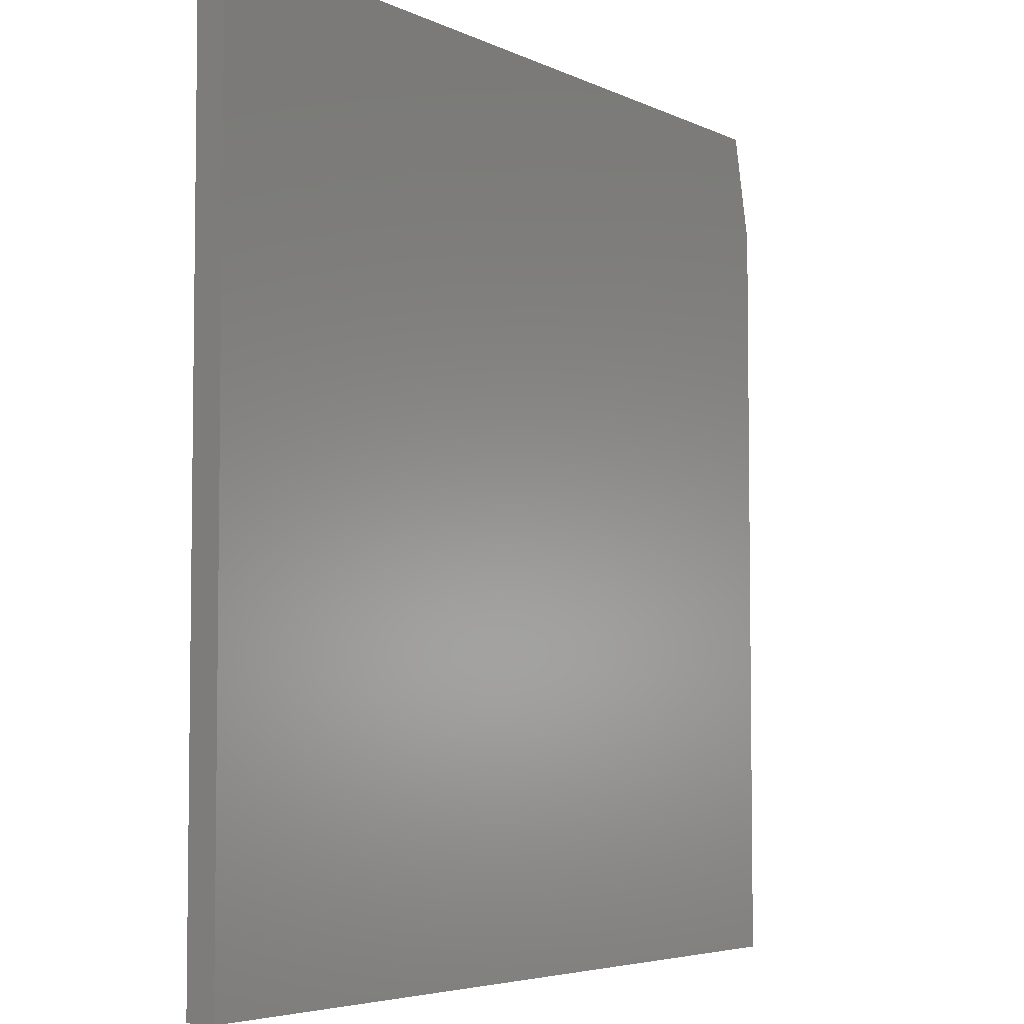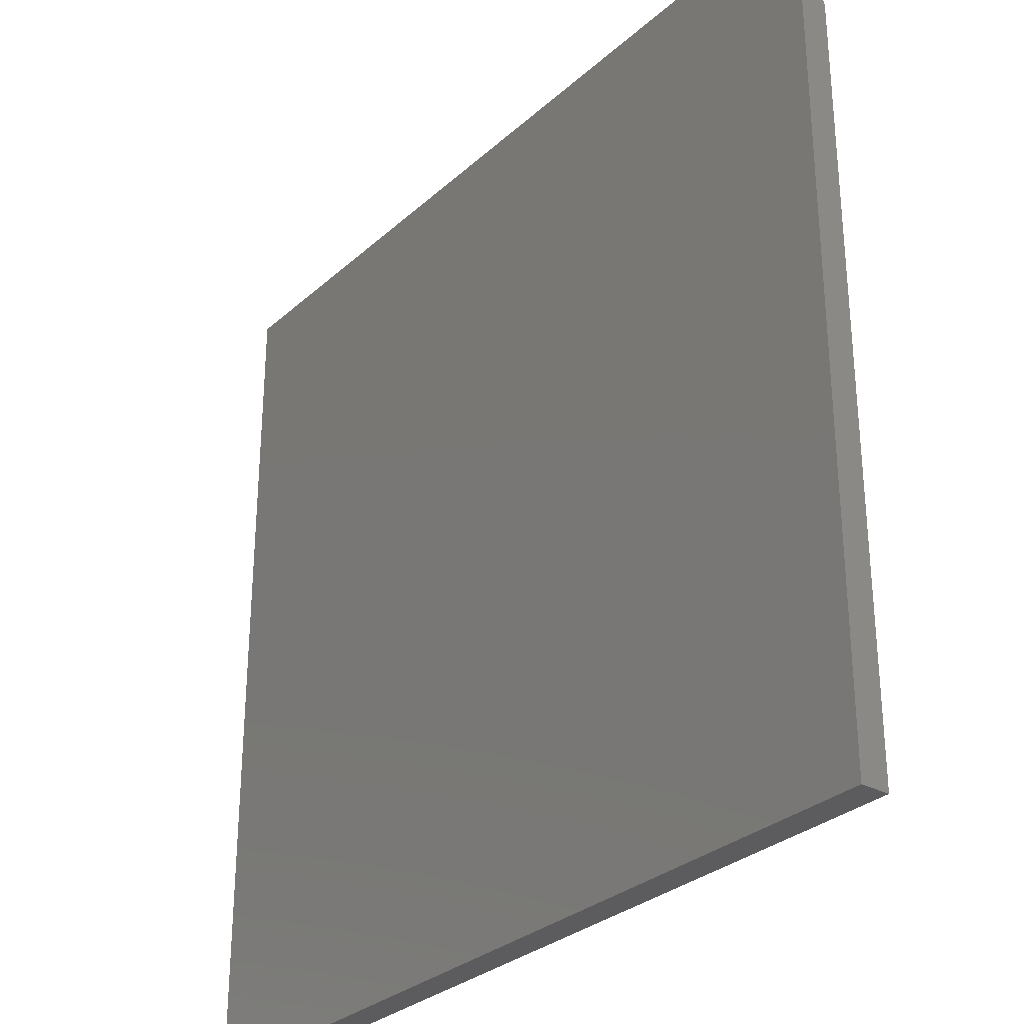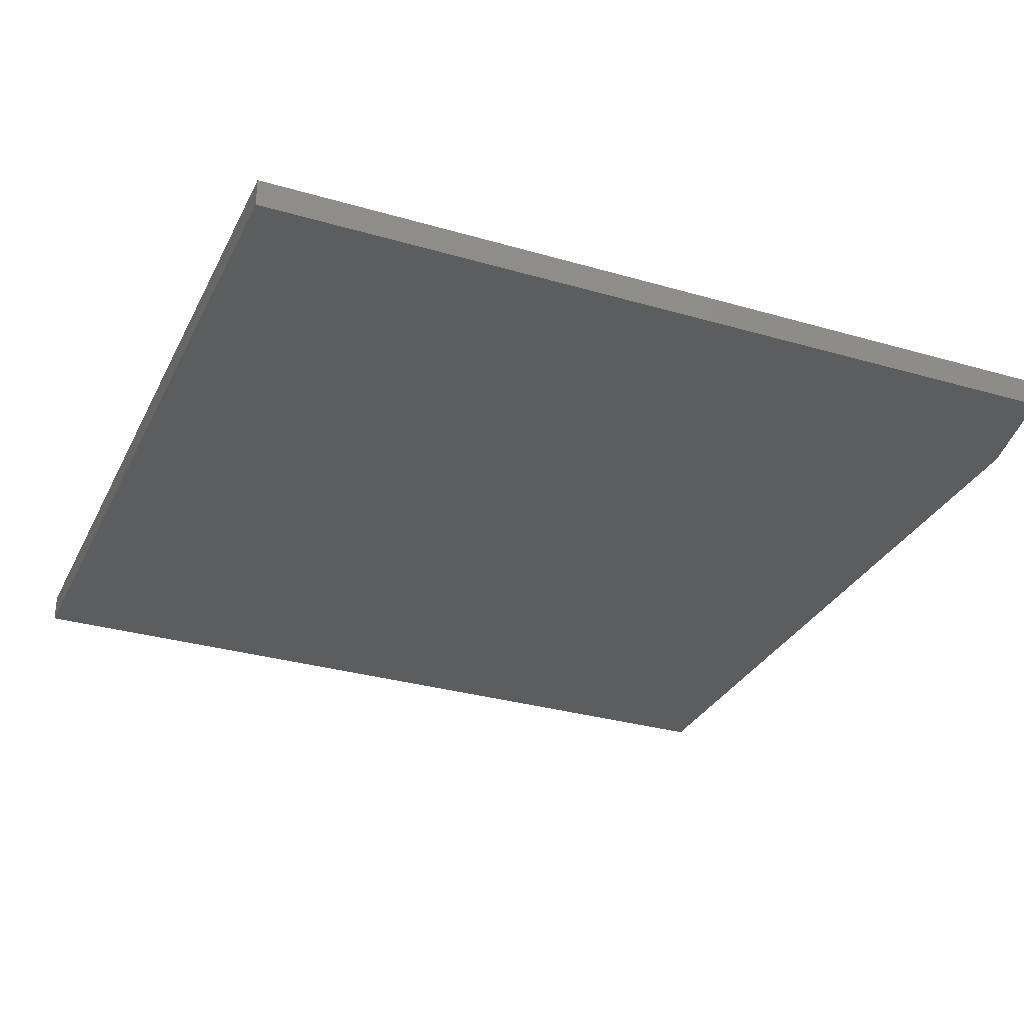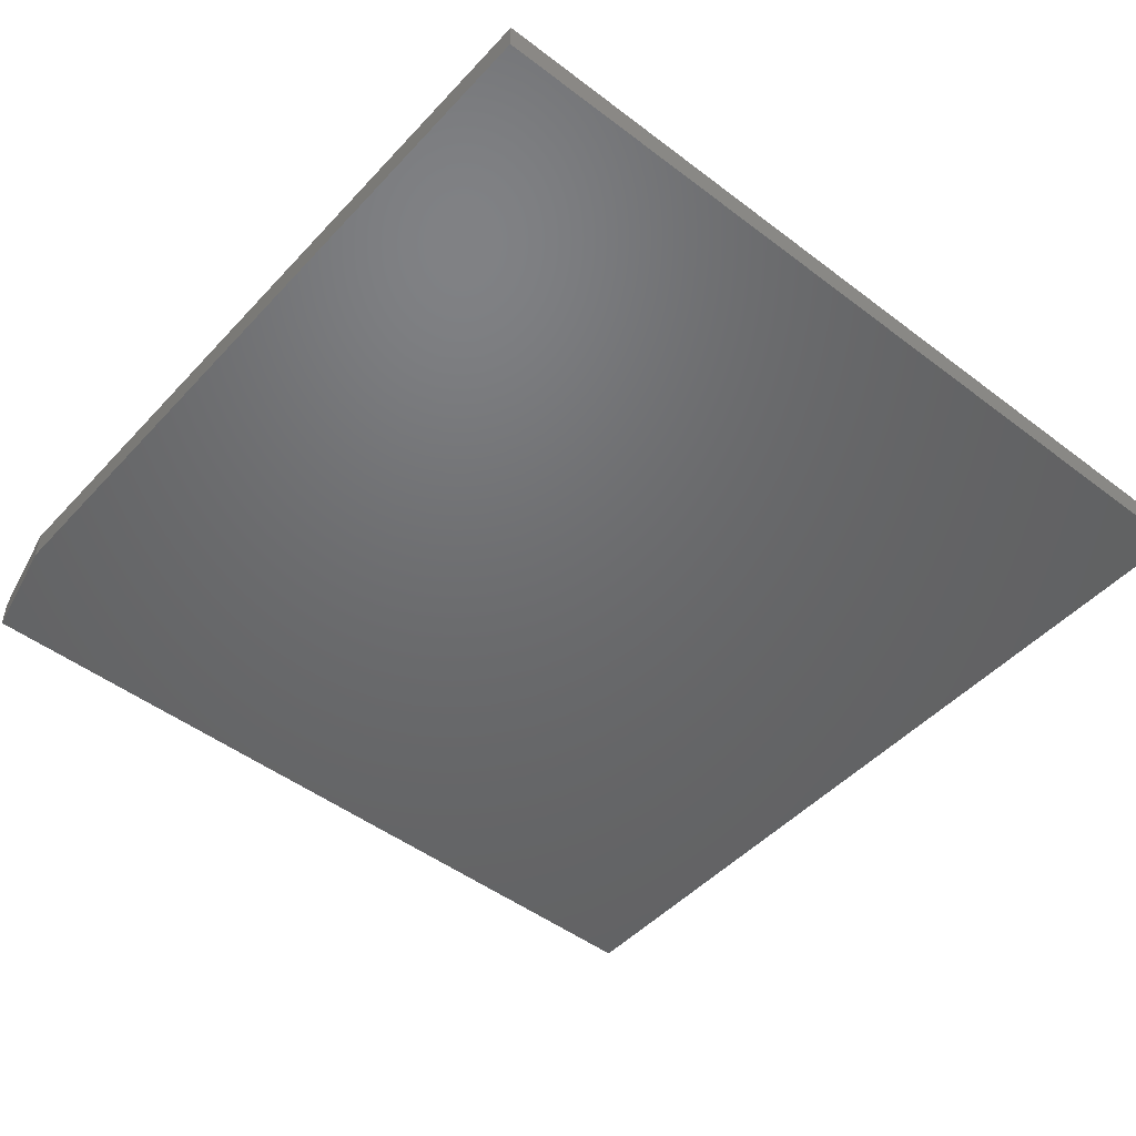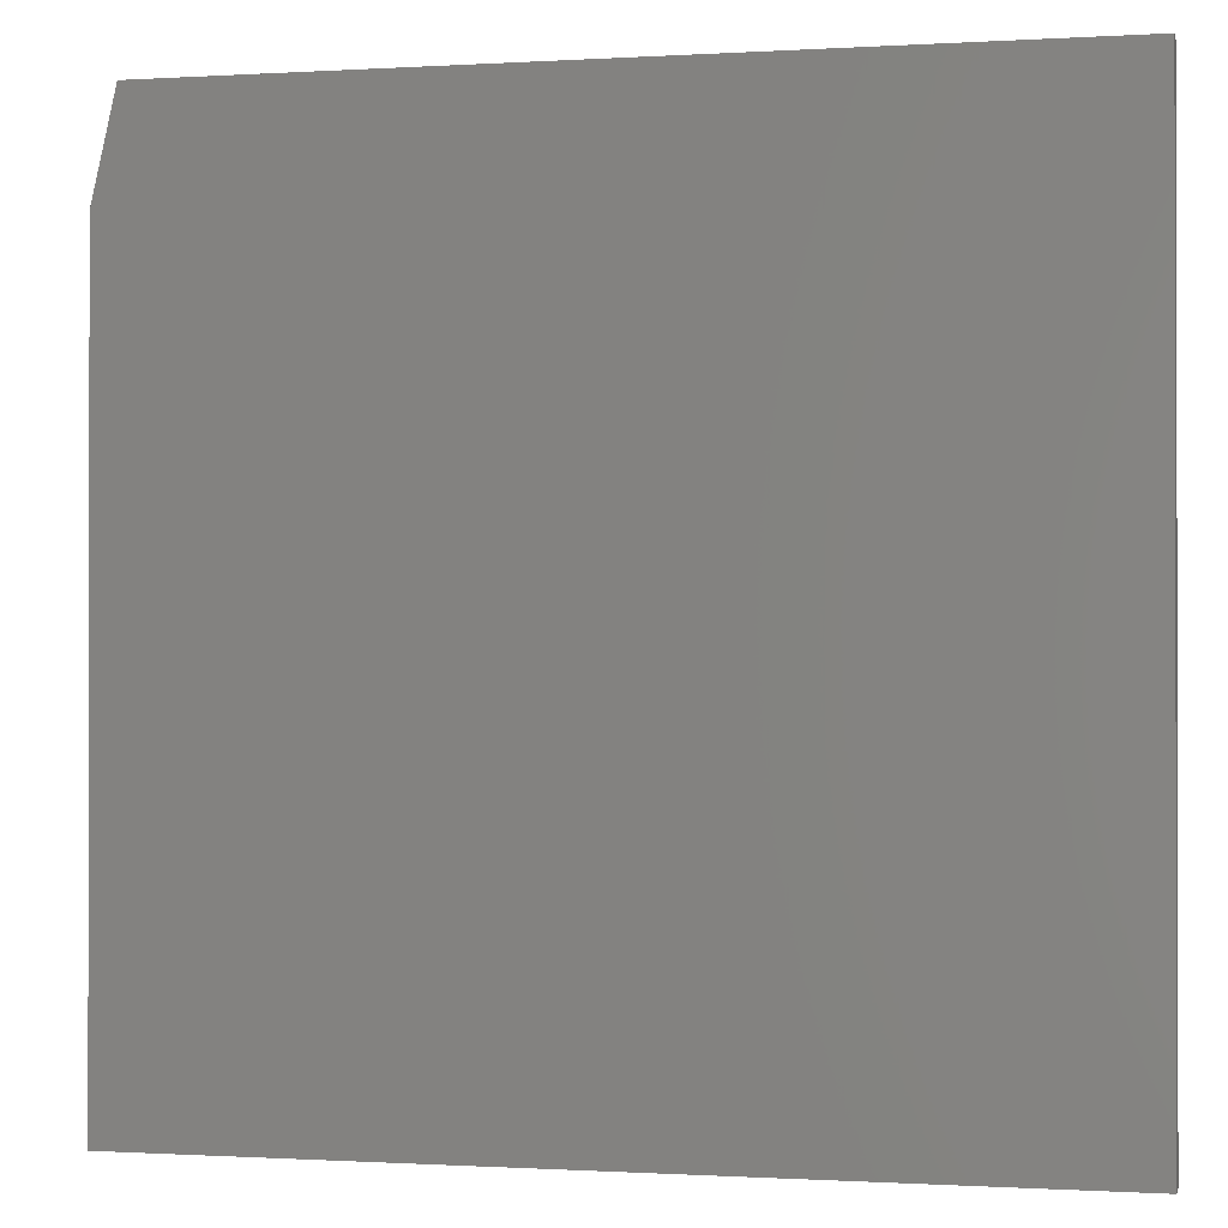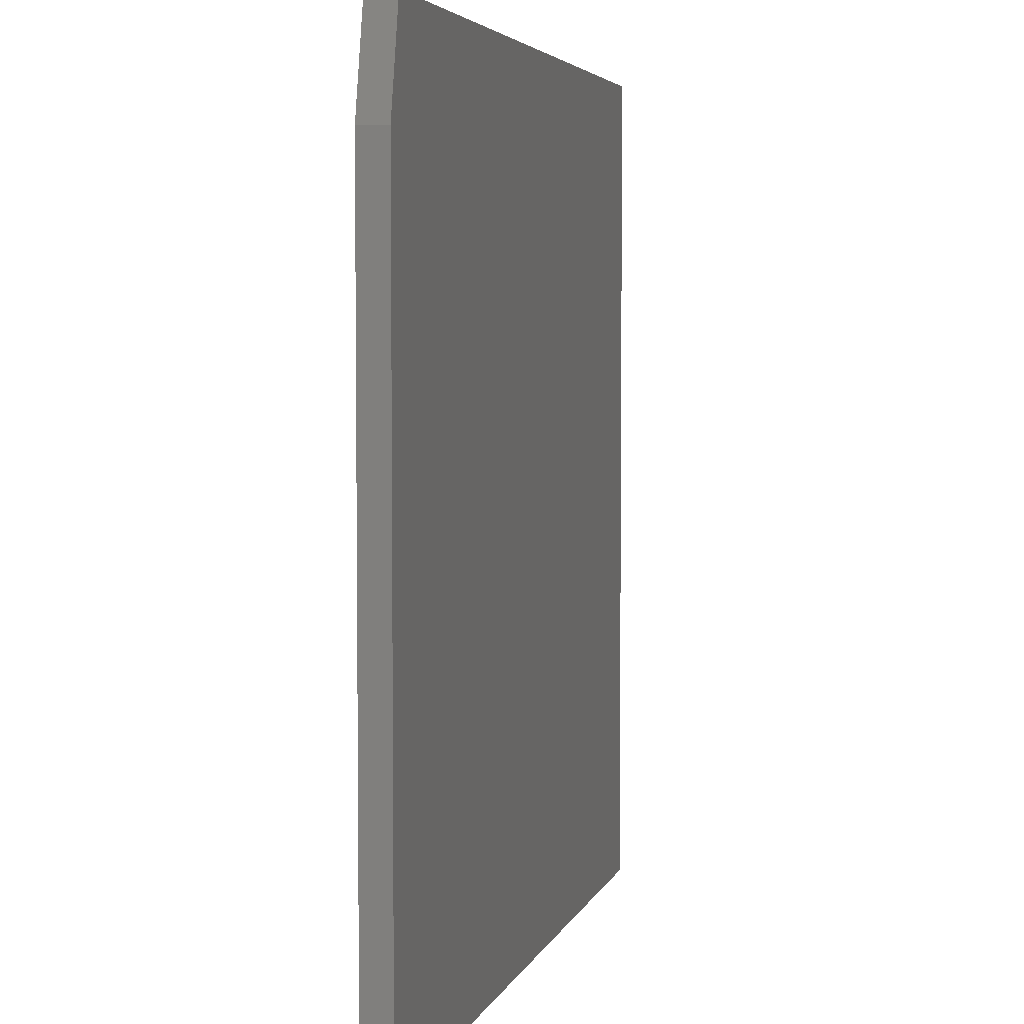
<metadata>
{"format":"stl","ext":"stl","renderer":"f3d","projection":"perspective","resolution":1024,"background":"white","views":[{"elev":-4.9,"azim":124.3,"up":"+Y"},{"elev":-30.1,"azim":-128.1,"up":"+Y"},{"elev":-30.9,"azim":157.3,"up":"+Z"},{"elev":-48.2,"azim":-40.4,"up":"+Z"},{"elev":-0.6,"azim":12.9,"up":"+Y"},{"elev":4.4,"azim":-75.8,"up":"+Y"}]}
</metadata>
<code>
# stl→obj: 10 verts, 16 faces
v -0.75 -0.7344 0.04688
v 0.6719 -0.7344 0.04688
v -0.75 0.5156 0.04688
v 0.6719 0.6875 0.04688
v -0.7109 0.6875 0.04688
v -0.7109 0.6875 0
v 0.6719 0.6875 0
v -0.75 0.5156 0
v 0.6719 -0.7344 0
v -0.75 -0.7344 0
f 1 2 3
f 3 2 4
f 3 4 5
f 6 7 8
f 8 7 9
f 8 9 10
f 3 8 1
f 1 8 10
f 4 7 5
f 5 7 6
f 3 5 8
f 8 5 6
f 2 9 4
f 4 9 7
f 1 10 2
f 2 10 9

</code>
